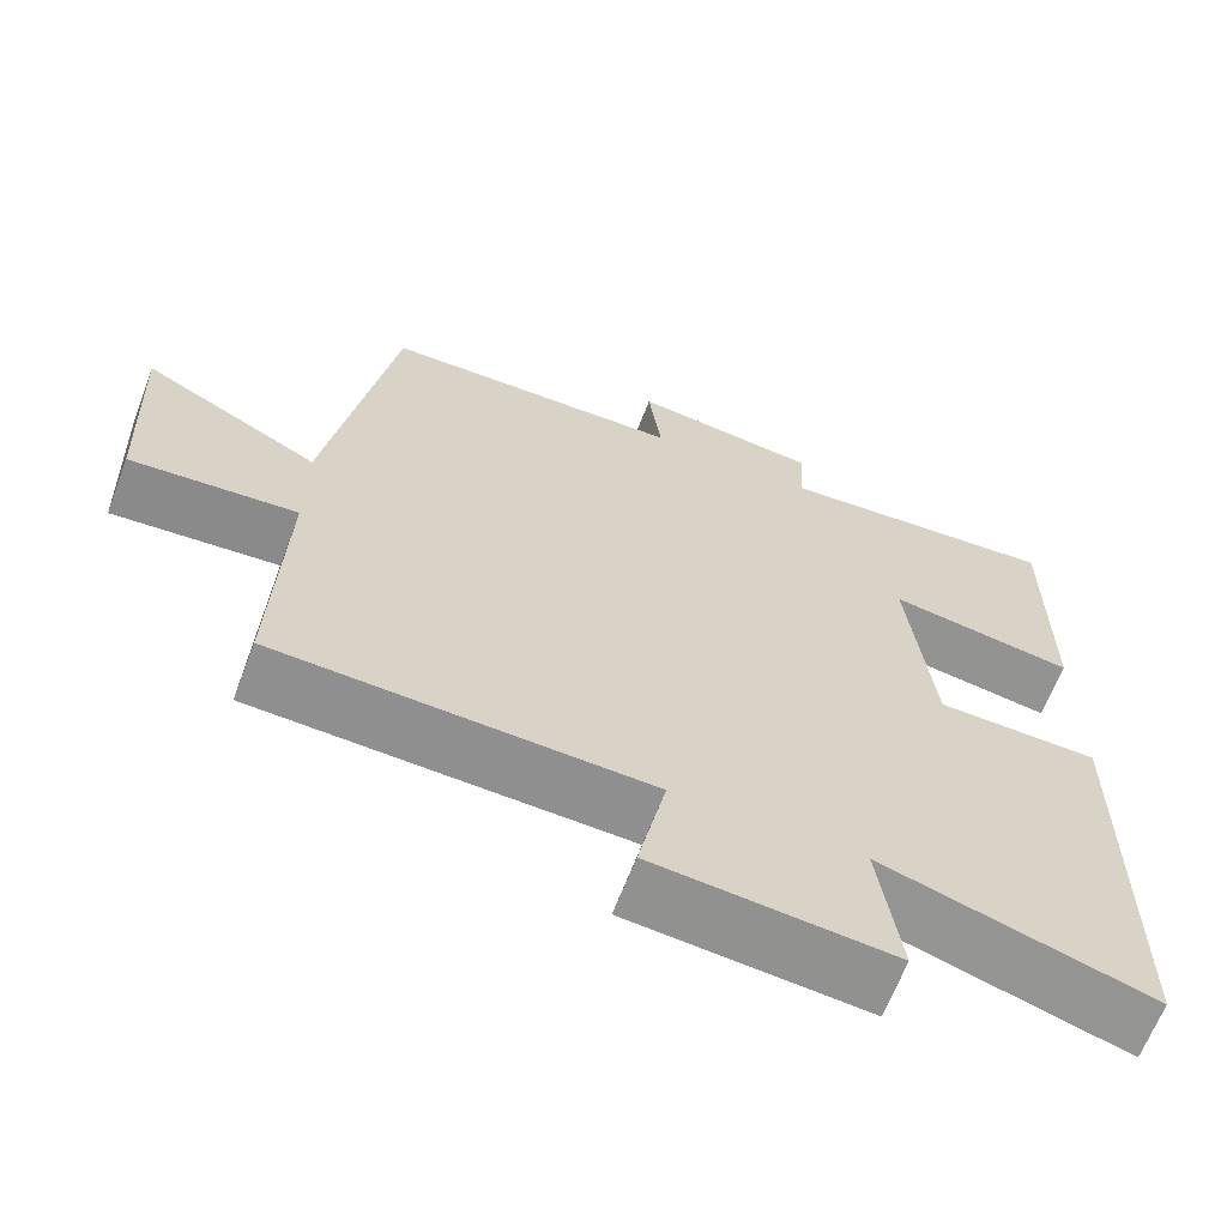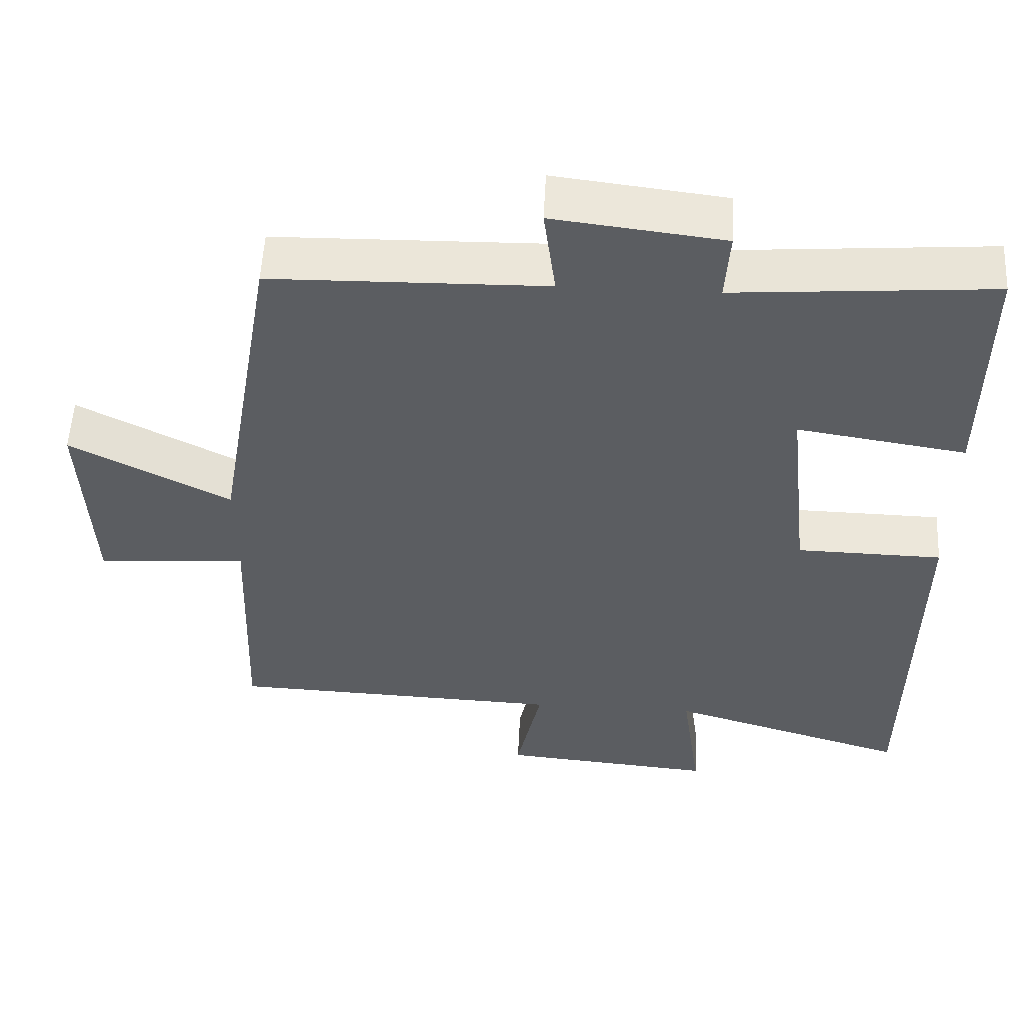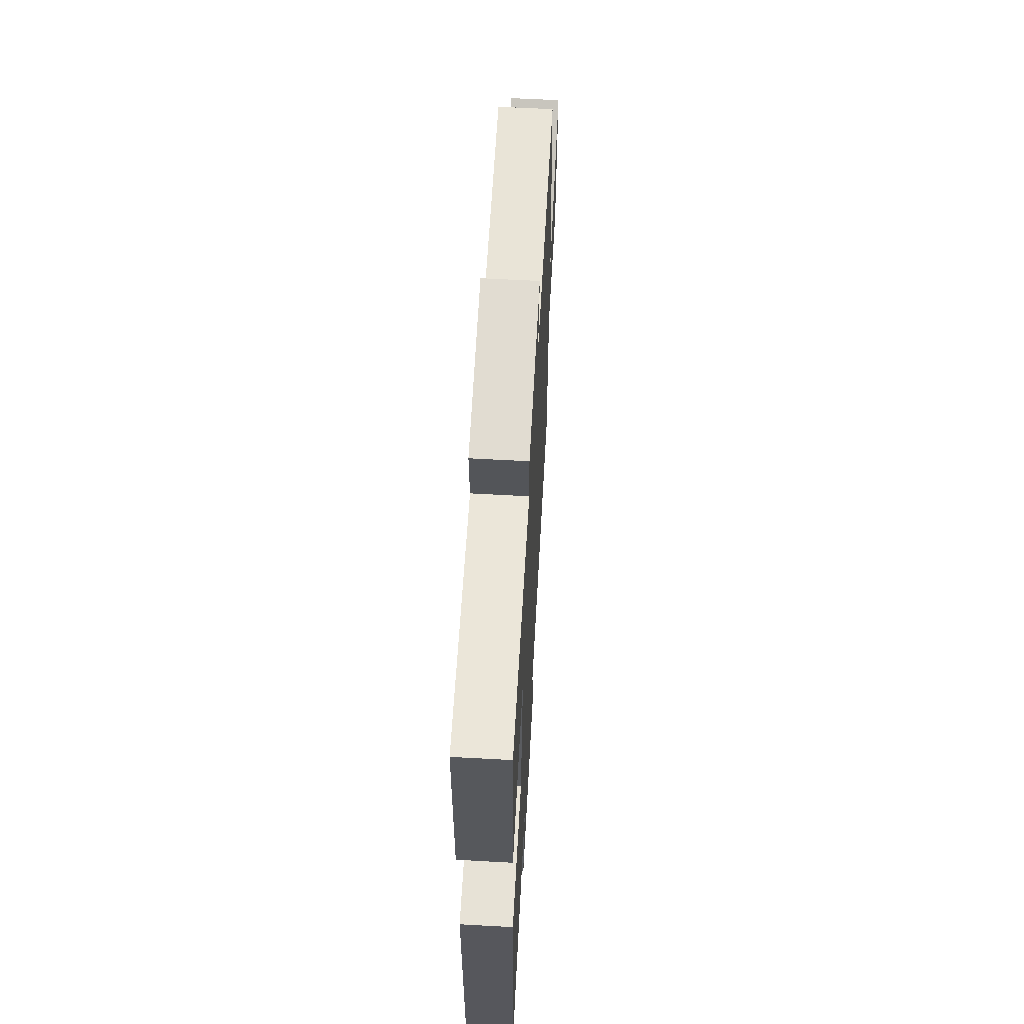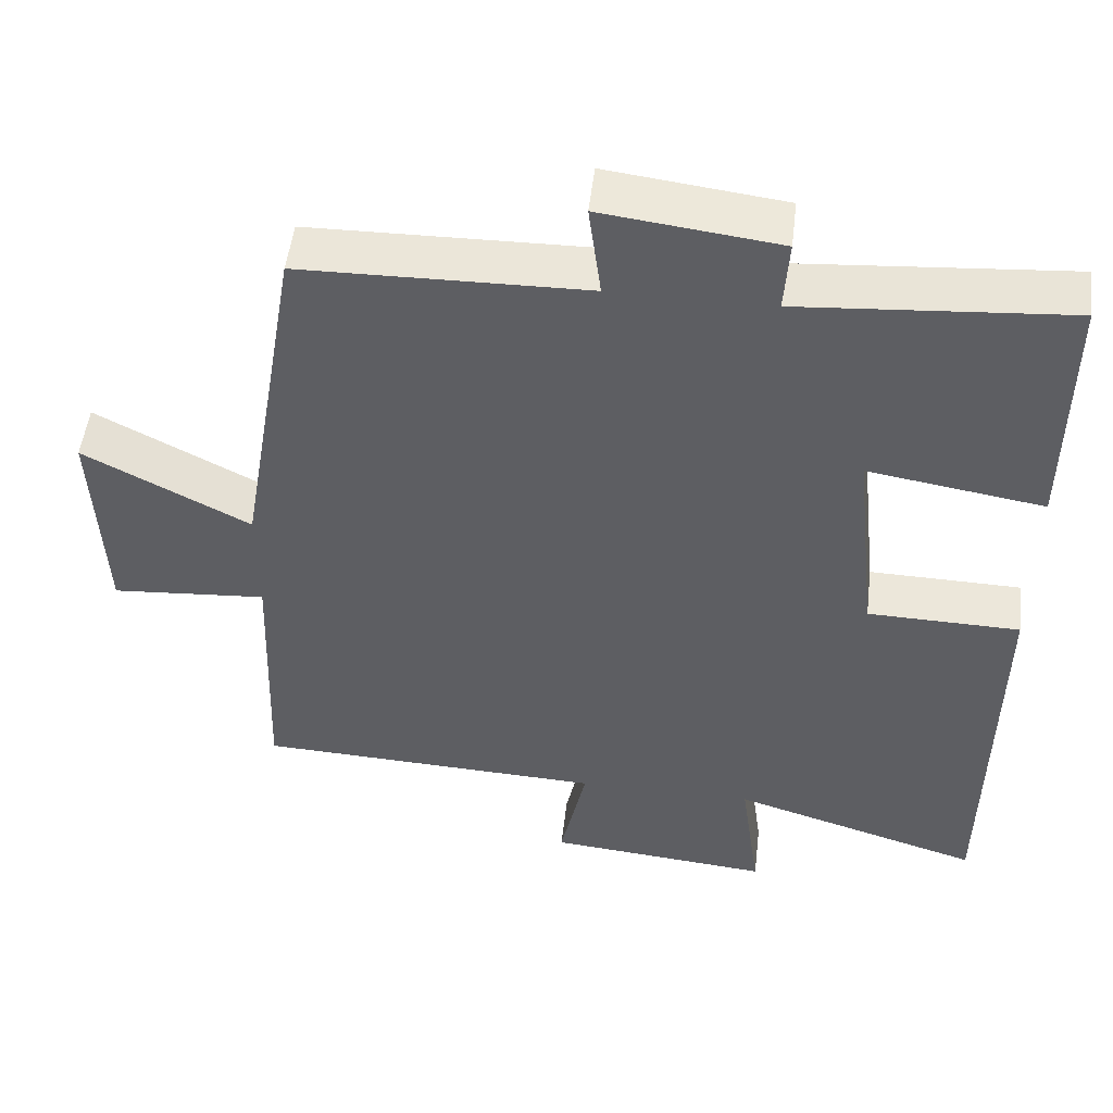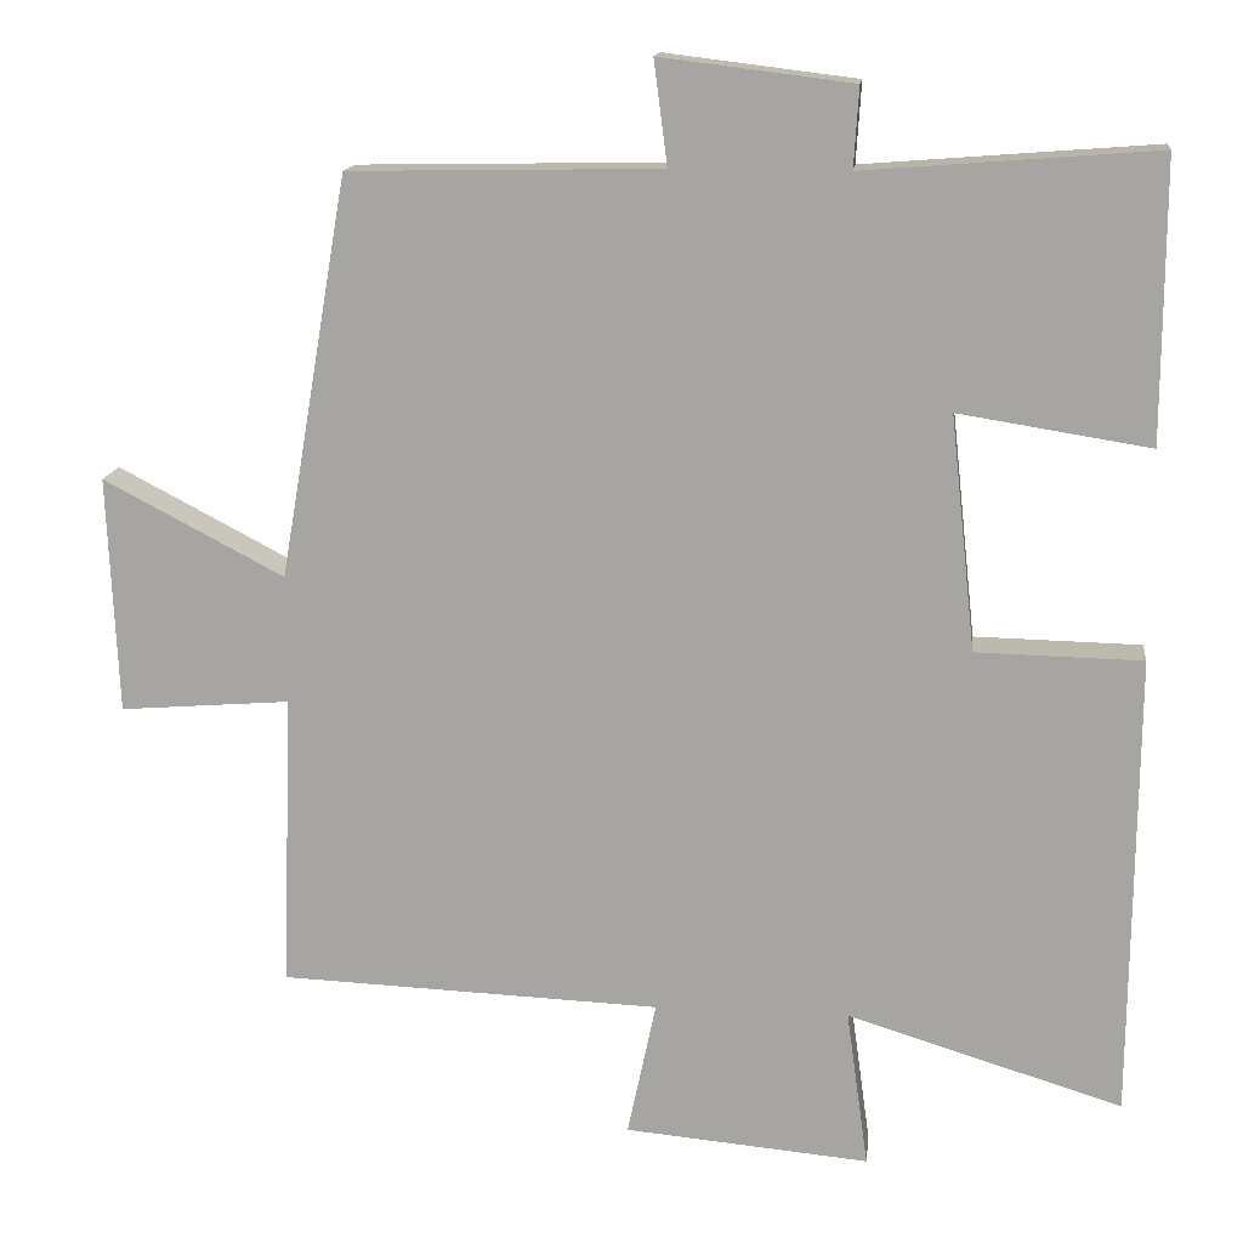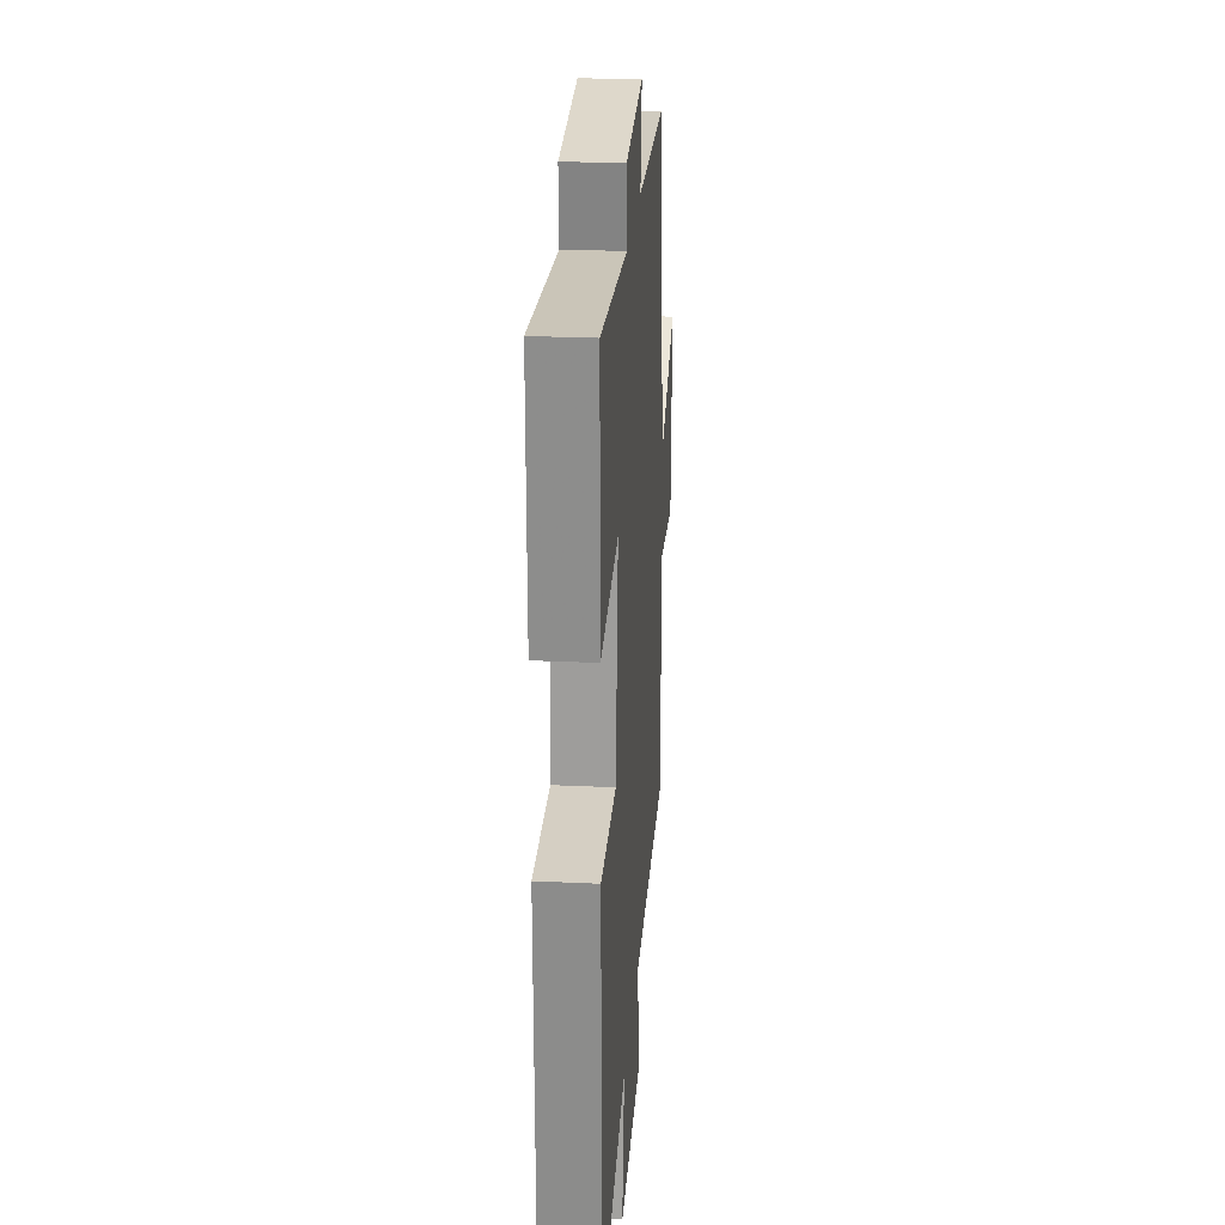
<metadata>
{"format":"obj","ext":"obj","renderer":"f3d","projection":"perspective","resolution":1024,"background":"white","views":[{"elev":-64.9,"azim":-20.9,"up":"+Z"},{"elev":54.4,"azim":2.9,"up":"+Z"},{"elev":61.9,"azim":93.2,"up":"+Z"},{"elev":50.9,"azim":6.8,"up":"+Z"},{"elev":14.7,"azim":6.6,"up":"+Z"},{"elev":24.8,"azim":94.4,"up":"+Z"}]}
</metadata>
<code>
v -0.513 0.07 -0.482
v -0.5 0.07 -0.133
v -0.702 0.07 -0.149
v -0.714 0.07 0.131
v -0.5 0.07 0.019
v -0.419 0.07 0.493
v -0.051 0.07 0.5
v -0.067 0.07 0.623
v 0.161 0.07 0.595
v 0.155 0.07 0.5
v 0.501 0.07 0.527
v 0.5 0.07 0.195
v 0.273 0.07 0.231
v 0.303 0.07 -0.047
v 0.5 0.07 -0.051
v 0.495 0.07 -0.6
v 0.169 0.07 -0.5
v 0.195 0.07 -0.687
v -0.095 0.07 -0.661
v -0.061 0.07 -0.5
v -0.513 0 -0.482
v -0.5 0 -0.133
v -0.702 0 -0.149
v -0.714 0 0.131
v -0.5 0 0.019
v -0.419 0 0.493
v -0.051 0 0.5
v -0.067 0 0.623
v 0.161 0 0.595
v 0.155 0 0.5
v 0.501 0 0.527
v 0.5 0 0.195
v 0.273 0 0.231
v 0.303 0 -0.047
v 0.5 0 -0.051
v 0.495 0 -0.6
v 0.169 0 -0.5
v 0.195 0 -0.687
v -0.095 0 -0.661
v -0.061 0 -0.5
f 17 18 19 20
f 17 20 1 2
f 16 17 2
f 15 16 2
f 14 15 2
f 13 14 2 3
f 10 11 12 13
f 10 13 3
f 7 8 9 10
f 5 6 7 10
f 5 10 3
f 3 4 5
f 40 39 38 37
f 22 21 40 37
f 22 37 36
f 22 36 35
f 22 35 34
f 23 22 34 33
f 33 32 31 30
f 23 33 30
f 30 29 28 27
f 30 27 26 25
f 23 30 25
f 25 24 23
f 1 21 22 2
f 2 22 23 3
f 3 23 24 4
f 4 24 25 5
f 5 25 26 6
f 6 26 27 7
f 7 27 28 8
f 8 28 29 9
f 9 29 30 10
f 10 30 31 11
f 11 31 32 12
f 12 32 33 13
f 13 33 34 14
f 14 34 35 15
f 15 35 36 16
f 16 36 37 17
f 17 37 38 18
f 18 38 39 19
f 19 39 40 20
f 20 40 21 1

</code>
